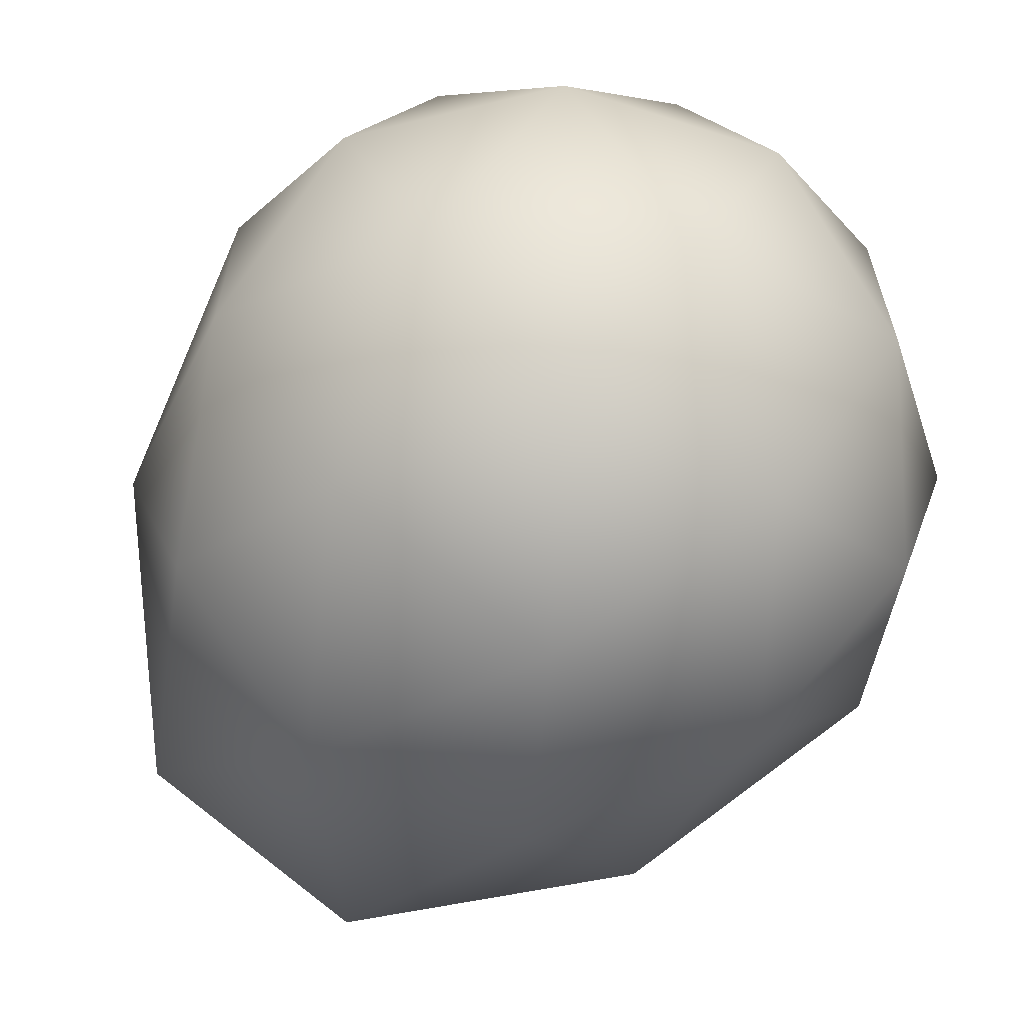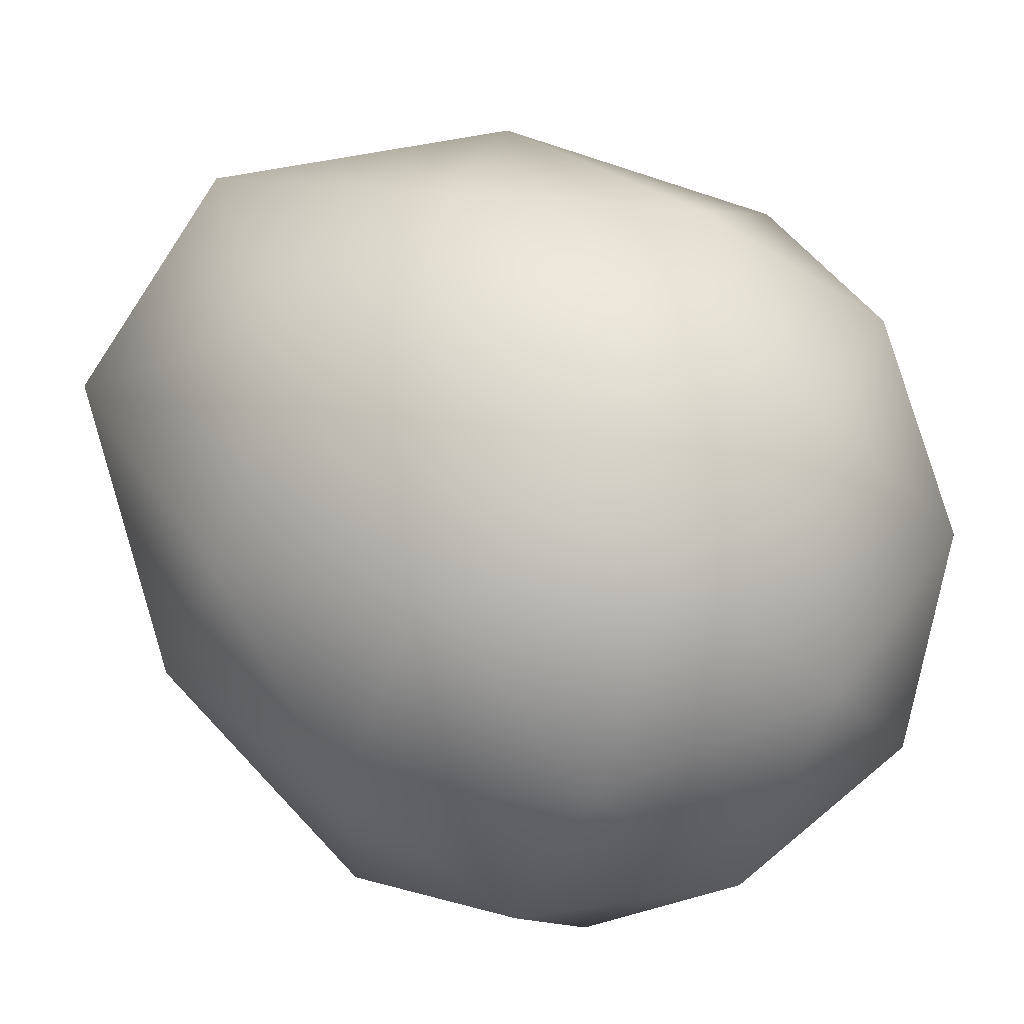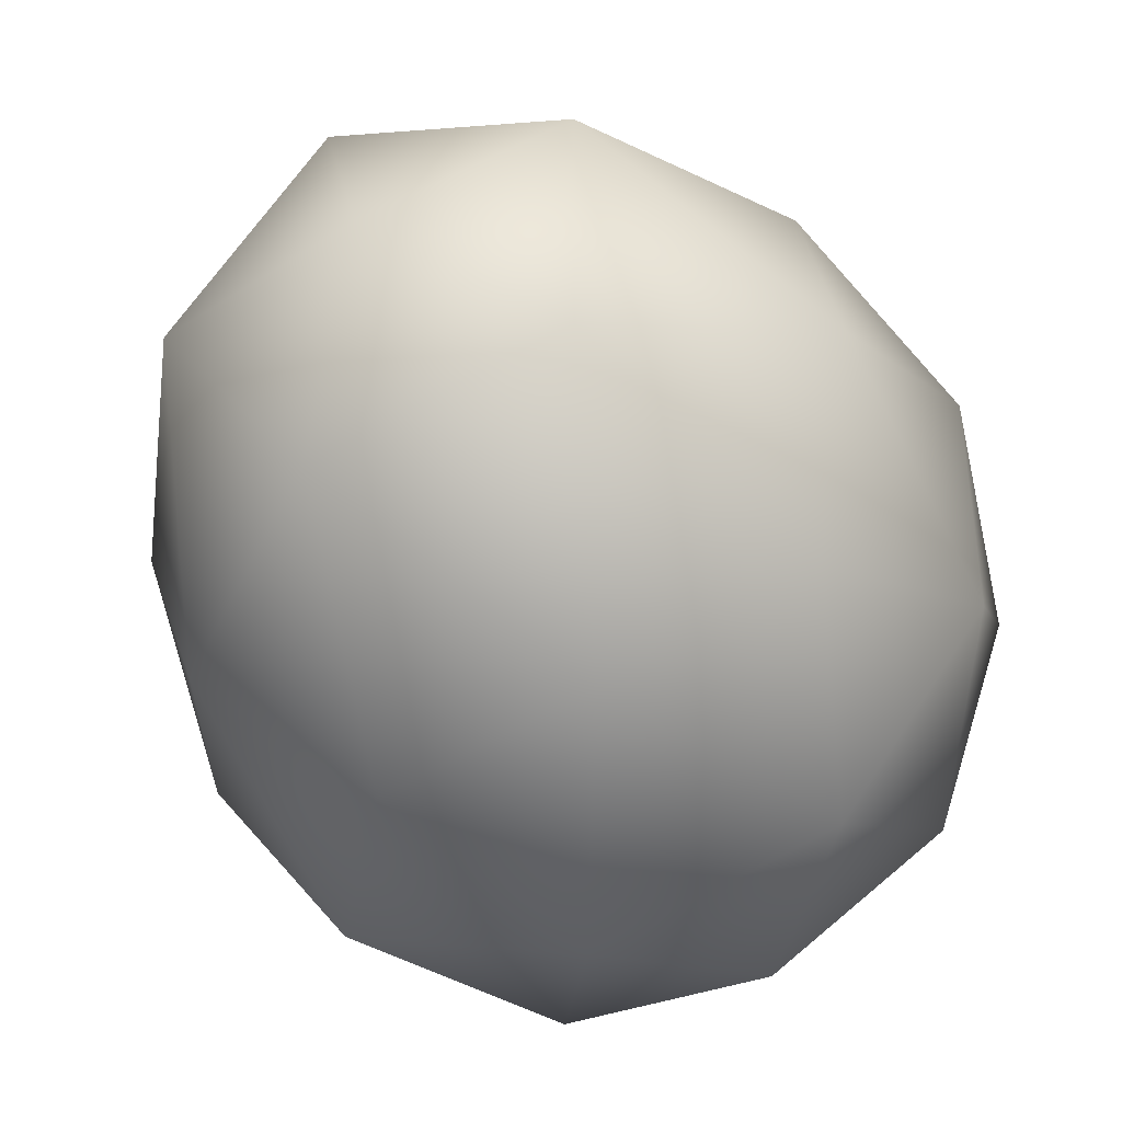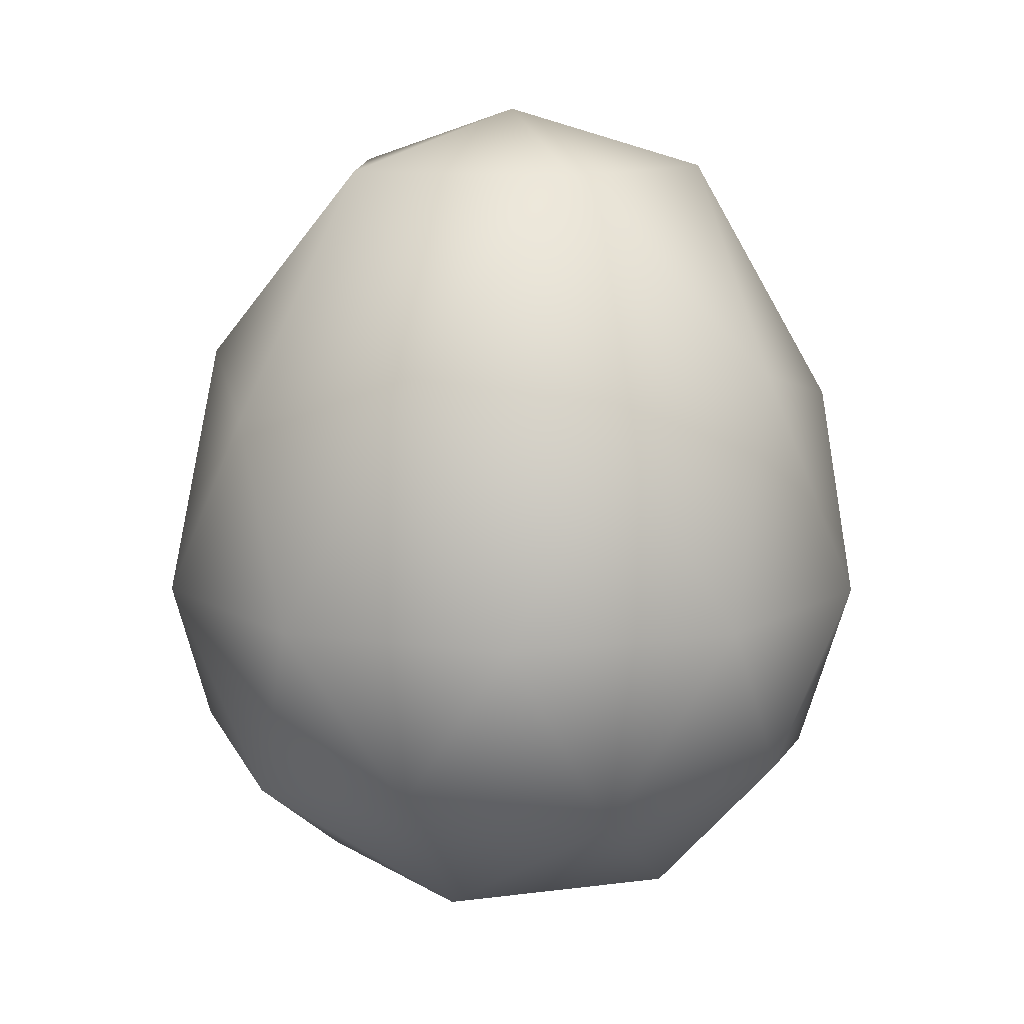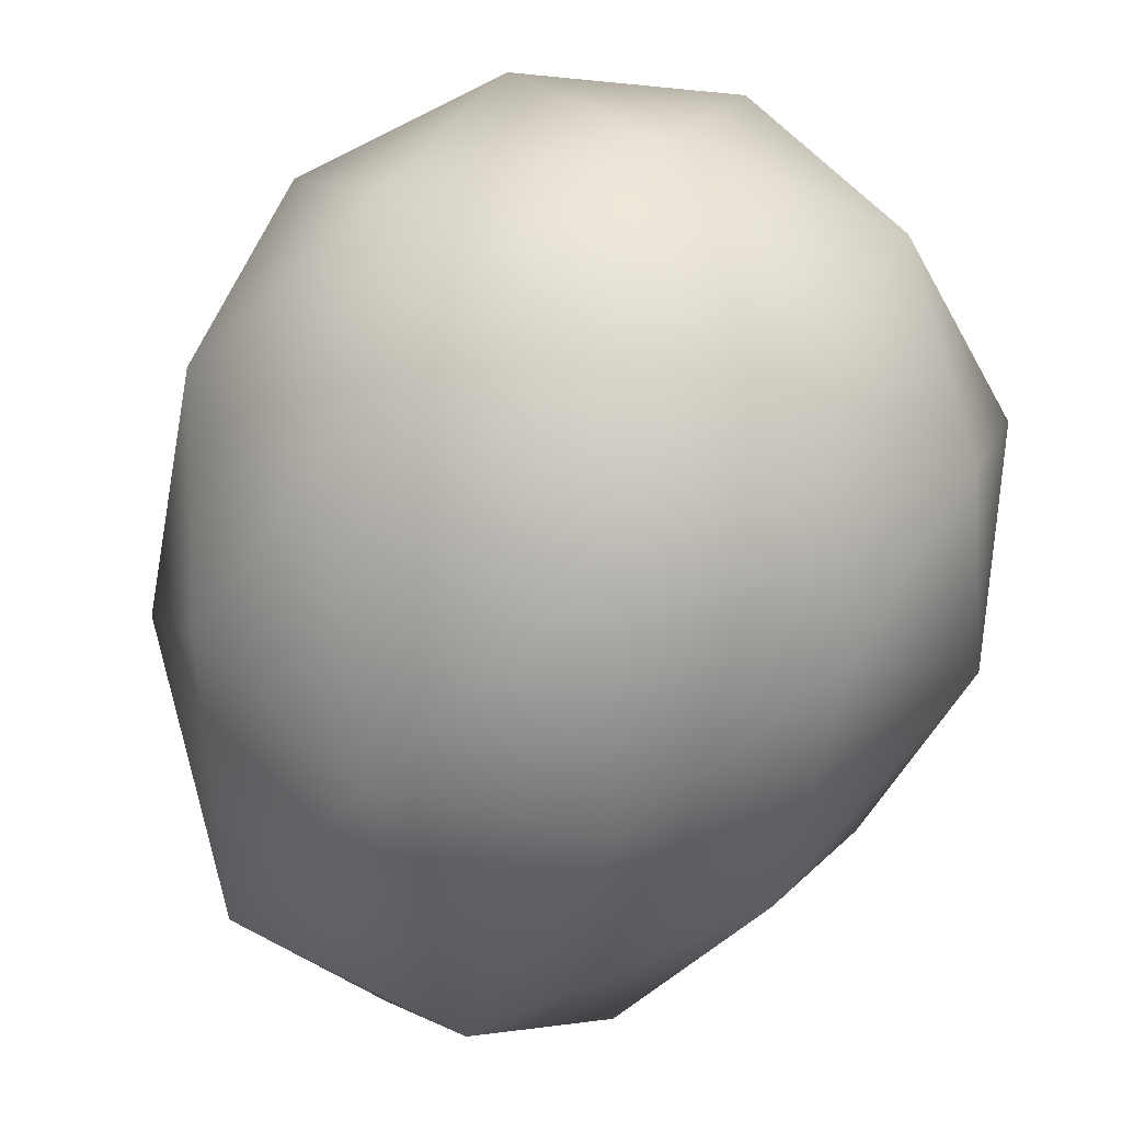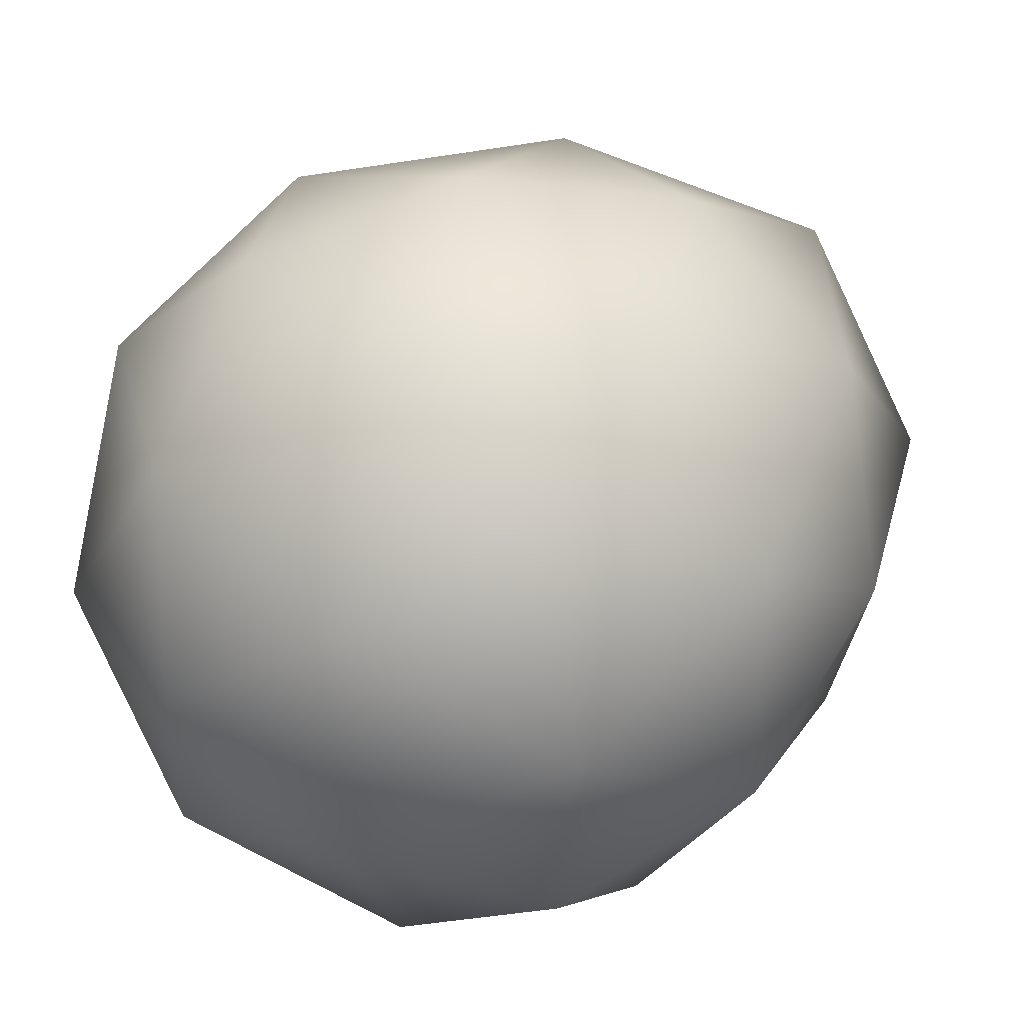
<metadata>
{"format":"obj","ext":"obj","renderer":"f3d","projection":"perspective","resolution":1024,"background":"white","views":[{"elev":-64.1,"azim":-33.8,"up":"+Z"},{"elev":64.5,"azim":-56.3,"up":"+Z"},{"elev":-40.8,"azim":-158.4,"up":"+Z"},{"elev":11.5,"azim":72.5,"up":"+Y"},{"elev":-79.6,"azim":-21.3,"up":"+Z"},{"elev":32.2,"azim":43.5,"up":"+Z"}]}
</metadata>
<code>
o Icosphere
v -0 -37.21 -6e-06
v 25.31 -17.88 18.39
v -9.667 -17.88 29.75
v -31.28 -17.88 -3e-06
v -9.667 -17.88 -29.75
v 25.31 -17.88 -18.39
v 9.667 15.72 29.75
v -25.31 15.72 18.39
v -25.31 15.72 -18.39
v 9.667 15.72 -29.75
v 31.28 15.72 2e-06
v -0 43.94 7e-06
v -5.682 -31.99 17.49
v 14.88 -31.99 10.81
v 9.195 -20.62 28.3
v 29.75 -20.62 -3e-06
v 14.88 -31.99 -10.81
v -18.39 -31.99 -5e-06
v -24.07 -20.62 17.49
v -5.682 -31.99 -17.49
v -24.07 -20.62 -17.49
v 9.195 -20.62 -28.3
v 33.27 -2.164 10.81
v 33.27 -2.164 -10.81
v -0 -2.164 34.98
v 20.56 -2.164 28.3
v -33.27 -2.164 10.81
v -20.56 -2.164 28.3
v -20.56 -2.164 -28.3
v -33.27 -2.164 -10.81
v 20.56 -2.164 -28.3
v -0 -2.164 -34.98
v 24.07 19.89 17.49
v -9.195 19.89 28.3
v -29.75 19.89 3e-06
v -9.195 19.89 -28.3
v 24.07 19.89 -17.49
v 5.682 38.42 17.49
v 18.39 38.42 6e-06
v -14.88 38.42 10.81
v -14.88 38.42 -10.81
v 5.682 38.42 -17.49
f 1 14 13
f 2 14 16
f 1 13 18
f 1 18 20
f 1 20 17
f 2 16 23
f 3 15 25
f 4 19 27
f 5 21 29
f 6 22 31
f 2 23 26
f 3 25 28
f 4 27 30
f 5 29 32
f 6 31 24
f 7 33 38
f 8 34 40
f 9 35 41
f 10 36 42
f 11 37 39
f 39 42 12
f 39 37 42
f 37 10 42
f 42 41 12
f 42 36 41
f 36 9 41
f 41 40 12
f 41 35 40
f 35 8 40
f 40 38 12
f 40 34 38
f 34 7 38
f 38 39 12
f 38 33 39
f 33 11 39
f 24 37 11
f 24 31 37
f 31 10 37
f 32 36 10
f 32 29 36
f 29 9 36
f 30 35 9
f 30 27 35
f 27 8 35
f 28 34 8
f 28 25 34
f 25 7 34
f 26 33 7
f 26 23 33
f 23 11 33
f 31 32 10
f 31 22 32
f 22 5 32
f 29 30 9
f 29 21 30
f 21 4 30
f 27 28 8
f 27 19 28
f 19 3 28
f 25 26 7
f 25 15 26
f 15 2 26
f 23 24 11
f 23 16 24
f 16 6 24
f 17 22 6
f 17 20 22
f 20 5 22
f 20 21 5
f 20 18 21
f 18 4 21
f 18 19 4
f 18 13 19
f 13 3 19
f 16 17 6
f 16 14 17
f 14 1 17
f 13 15 3
f 13 14 15
f 14 2 15

</code>
